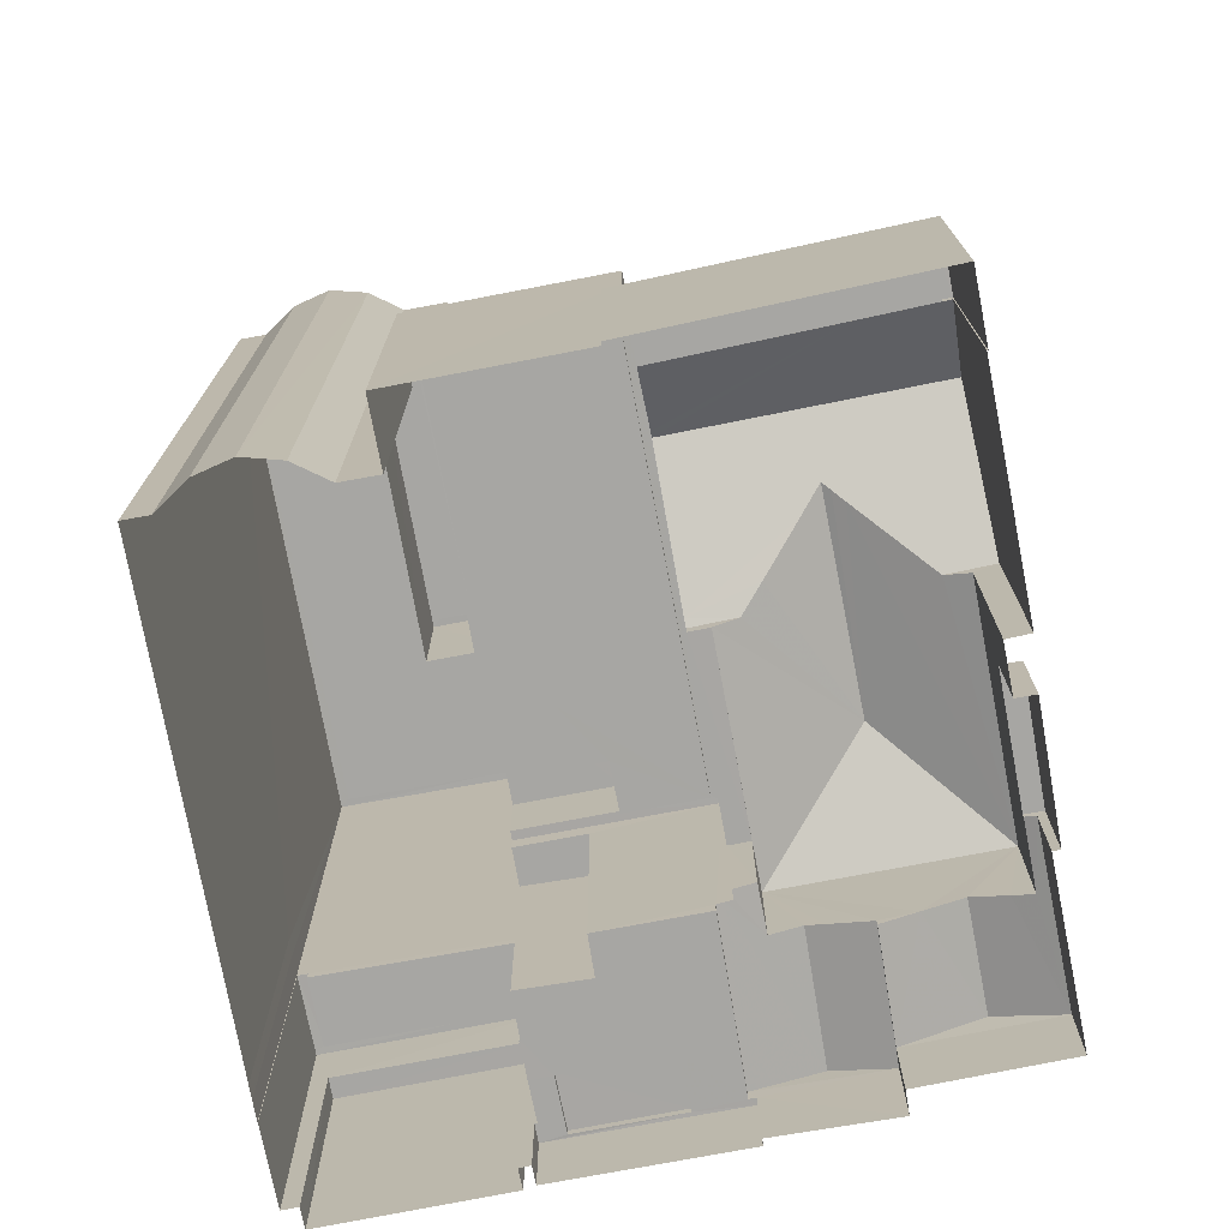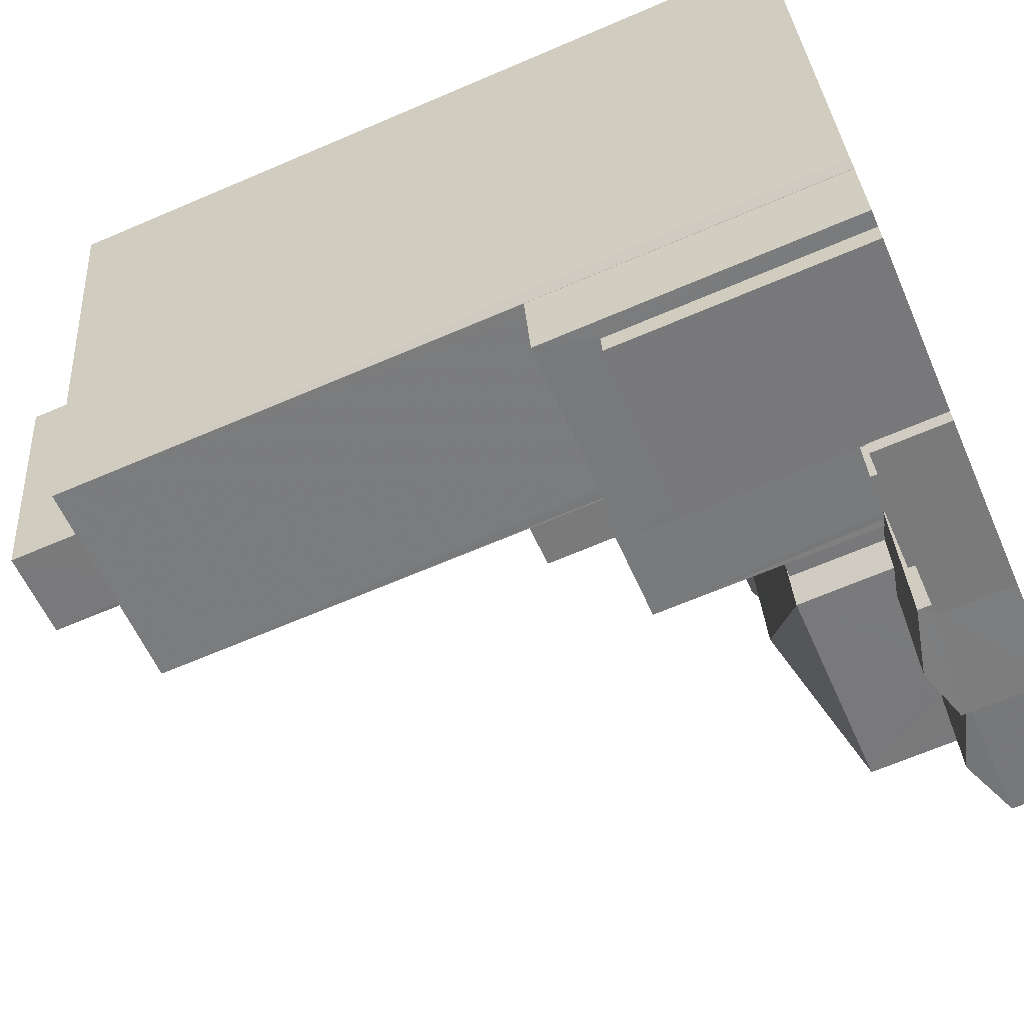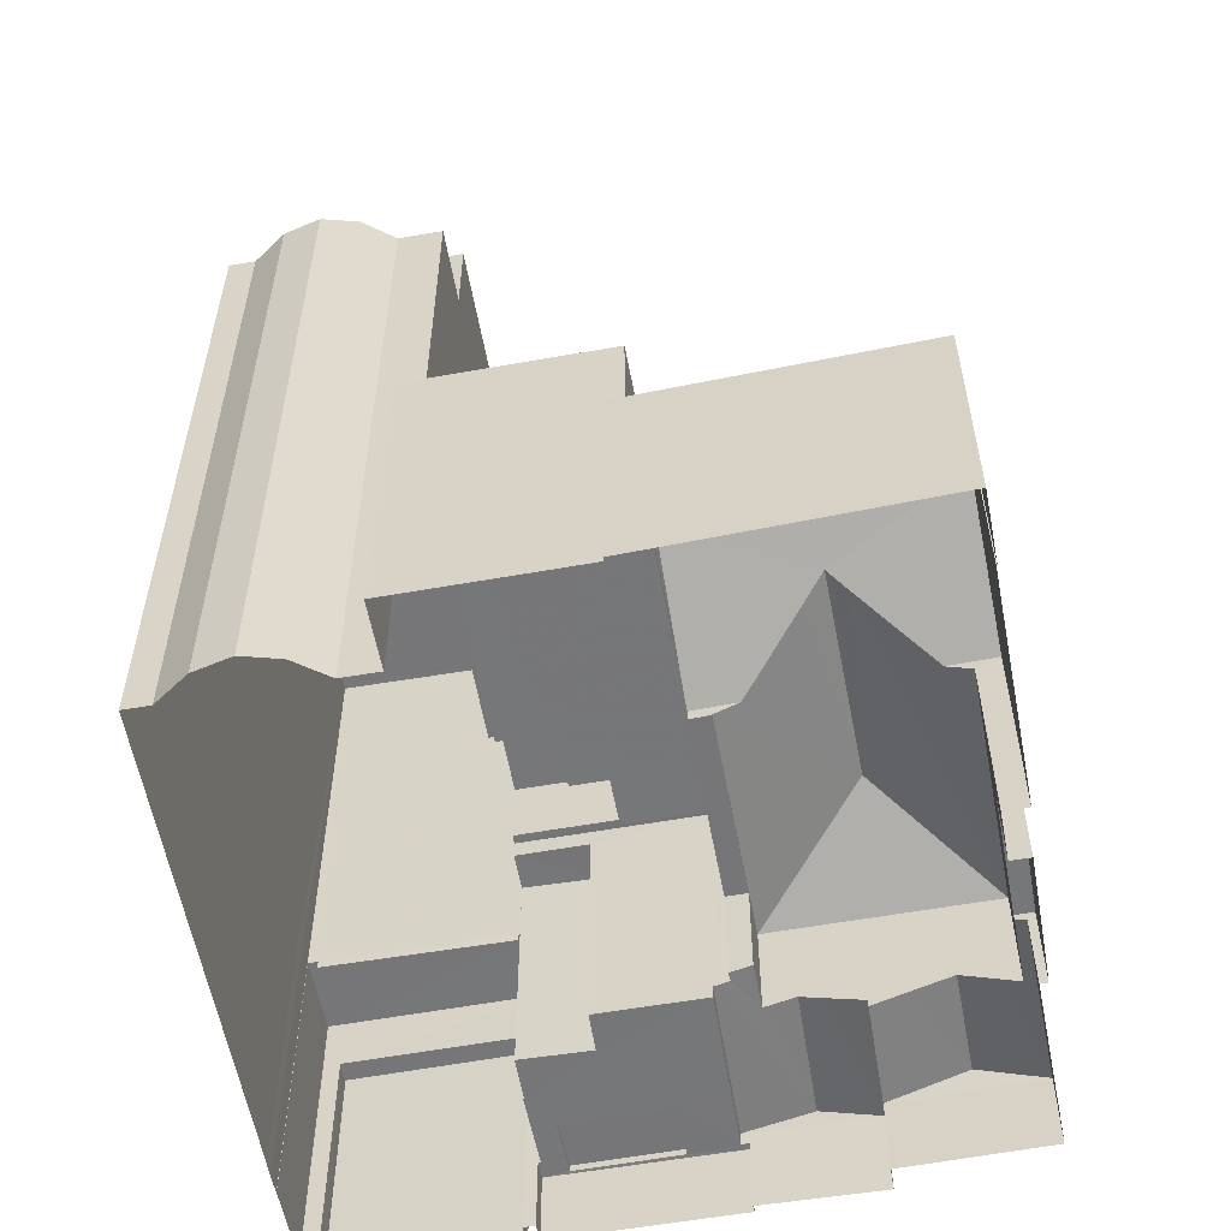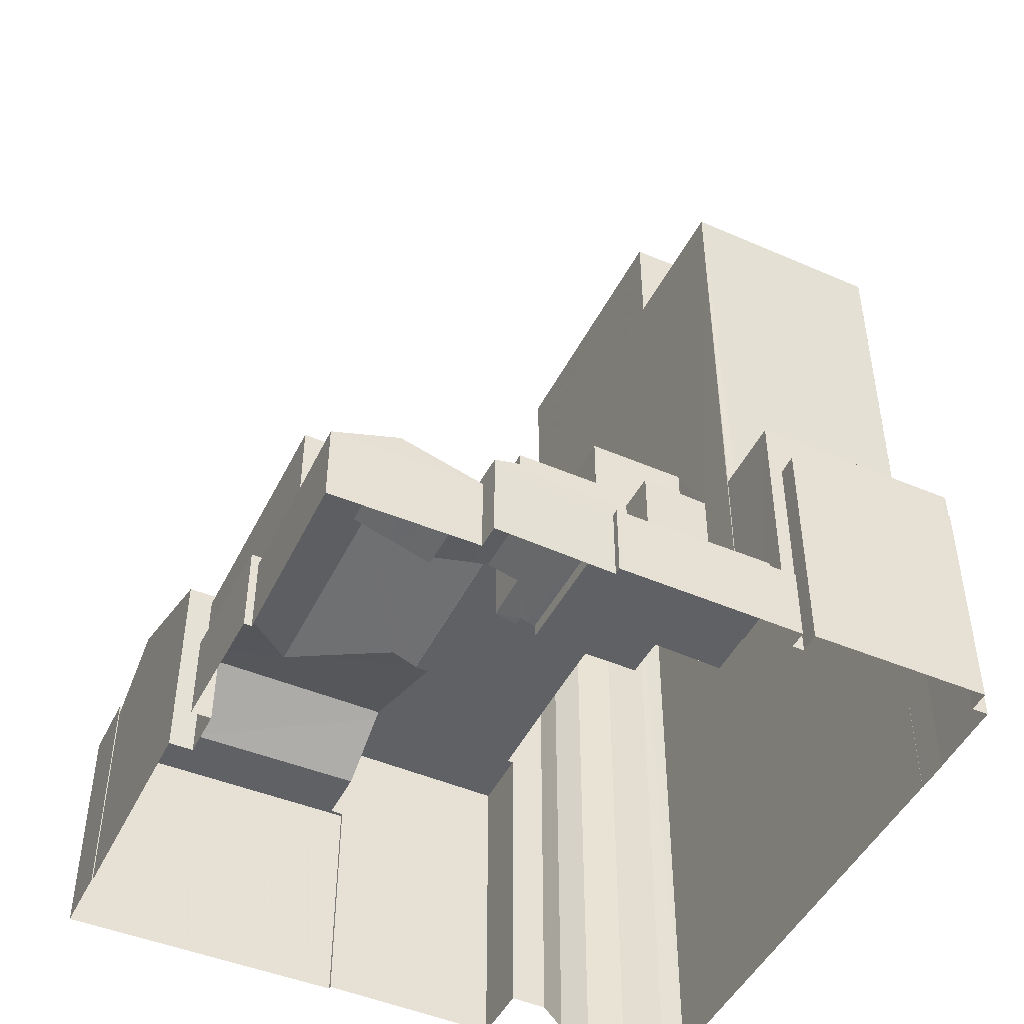
<metadata>
{"format":"obj","ext":"obj","renderer":"f3d","projection":"perspective","resolution":1024,"background":"white","views":[{"elev":-74.2,"azim":-179.3,"up":"+Z"},{"elev":-67.0,"azim":113.3,"up":"+Y"},{"elev":-57.0,"azim":-179.5,"up":"+Z"},{"elev":-47.9,"azim":-35.8,"up":"+Z"}]}
</metadata>
<code>
v -8.927e+04 -9.947e+04 6.79
v -8.927e+04 -9.947e+04 6.79
v -8.927e+04 -9.947e+04 6.79
v -8.927e+04 -9.946e+04 6.789
v -8.927e+04 -9.946e+04 6.789
v -8.927e+04 -9.947e+04 6.79
v -8.927e+04 -9.947e+04 6.79
v -8.927e+04 -9.946e+04 6.79
v -8.927e+04 -9.946e+04 6.789
v -8.927e+04 -9.948e+04 6.79
v -8.927e+04 -9.948e+04 6.79
v -8.927e+04 -9.946e+04 6.789
v -8.927e+04 -9.946e+04 6.789
v -8.927e+04 -9.948e+04 6.79
v -8.928e+04 -9.948e+04 6.791
v -8.928e+04 -9.947e+04 6.791
v -8.928e+04 -9.945e+04 6.79
v -8.928e+04 -9.945e+04 6.79
v -8.929e+04 -9.945e+04 6.791
v -8.929e+04 -9.945e+04 6.791
v -8.929e+04 -9.945e+04 6.791
v -8.927e+04 -9.946e+04 6.79
v -8.927e+04 -9.946e+04 6.79
v -8.928e+04 -9.948e+04 6.791
v -8.928e+04 -9.947e+04 6.791
v -8.928e+04 -9.947e+04 6.791
v -8.929e+04 -9.946e+04 6.791
v -8.929e+04 -9.946e+04 6.791
v -8.929e+04 -9.947e+04 6.791
v -8.929e+04 -9.947e+04 6.791
v -8.929e+04 -9.947e+04 6.791
v -8.929e+04 -9.946e+04 6.791
v -8.929e+04 -9.947e+04 6.791
v -8.929e+04 -9.947e+04 6.792
v -8.928e+04 -9.947e+04 6.791
v -8.929e+04 -9.946e+04 6.791
v -8.928e+04 -9.947e+04 16.52
v -8.928e+04 -9.947e+04 16.52
v -8.928e+04 -9.947e+04 16.52
v -8.928e+04 -9.947e+04 16.52
v -8.928e+04 -9.945e+04 16.52
v -8.927e+04 -9.946e+04 16.52
v -8.928e+04 -9.947e+04 16.52
v -8.928e+04 -9.947e+04 16.52
v -8.928e+04 -9.945e+04 13.91
v -8.928e+04 -9.945e+04 13.91
v -8.928e+04 -9.945e+04 13.91
v -8.929e+04 -9.945e+04 13.91
v -8.928e+04 -9.945e+04 13.91
v -8.929e+04 -9.945e+04 13.91
v -8.929e+04 -9.945e+04 13.91
v -8.929e+04 -9.945e+04 13.91
v -8.927e+04 -9.947e+04 15.89
v -8.927e+04 -9.947e+04 15.89
v -8.927e+04 -9.947e+04 15.89
v -8.928e+04 -9.947e+04 9.863
v -8.929e+04 -9.947e+04 9.514
v -8.929e+04 -9.947e+04 9.514
v -8.928e+04 -9.946e+04 14.22
v -8.928e+04 -9.946e+04 14.12
v -8.929e+04 -9.947e+04 14.22
v -8.929e+04 -9.946e+04 13.98
v -8.929e+04 -9.947e+04 12.75
v -8.928e+04 -9.946e+04 14.85
v -8.929e+04 -9.946e+04 13.64
v -8.928e+04 -9.946e+04 14.96
v -8.929e+04 -9.946e+04 14.96
v -8.929e+04 -9.945e+04 13.62
v -8.929e+04 -9.947e+04 9.593
v -8.929e+04 -9.947e+04 9.974
v -8.929e+04 -9.947e+04 9.974
v -8.929e+04 -9.947e+04 9.23
v -8.929e+04 -9.947e+04 9.61
v -8.927e+04 -9.946e+04 29.29
v -8.927e+04 -9.946e+04 29.29
v -8.927e+04 -9.946e+04 29.29
v -8.927e+04 -9.946e+04 29.29
v -8.927e+04 -9.946e+04 29.29
v -8.927e+04 -9.946e+04 29.29
v -8.928e+04 -9.947e+04 29.29
v -8.927e+04 -9.947e+04 29.29
v -8.928e+04 -9.947e+04 29.29
v -8.927e+04 -9.946e+04 29.29
v -8.927e+04 -9.946e+04 29.29
v -8.927e+04 -9.947e+04 29.29
v -8.927e+04 -9.946e+04 29.29
v -8.928e+04 -9.946e+04 13.92
v -8.928e+04 -9.946e+04 13.18
v -8.928e+04 -9.945e+04 13.66
v -8.929e+04 -9.945e+04 13.66
v -8.929e+04 -9.945e+04 13.66
v -8.928e+04 -9.946e+04 13.66
v -8.928e+04 -9.947e+04 12.75
v -8.928e+04 -9.947e+04 9.573
v -8.928e+04 -9.947e+04 9.514
v -8.928e+04 -9.947e+04 9.514
v -8.928e+04 -9.947e+04 10.02
v -8.928e+04 -9.946e+04 13.64
v -8.928e+04 -9.947e+04 16.77
v -8.928e+04 -9.947e+04 16.77
v -8.928e+04 -9.947e+04 16.77
v -8.928e+04 -9.947e+04 16.77
v -8.927e+04 -9.946e+04 16.77
v -8.927e+04 -9.946e+04 16.77
v -8.927e+04 -9.946e+04 16.77
v -8.928e+04 -9.947e+04 16.77
v -8.928e+04 -9.945e+04 16.77
v -8.927e+04 -9.946e+04 16.77
v -8.928e+04 -9.947e+04 16.77
v -8.928e+04 -9.947e+04 16.77
v -8.928e+04 -9.947e+04 16.77
v -8.928e+04 -9.945e+04 16.77
v -8.928e+04 -9.946e+04 12.72
v -8.928e+04 -9.946e+04 12.72
v -8.928e+04 -9.947e+04 12.72
v -8.928e+04 -9.947e+04 12.72
v -8.928e+04 -9.947e+04 32.93
v -8.927e+04 -9.947e+04 32.93
v -8.927e+04 -9.946e+04 32.93
v -8.927e+04 -9.946e+04 32.93
v -8.928e+04 -9.947e+04 9.783
v -8.928e+04 -9.947e+04 9.626
v -8.928e+04 -9.947e+04 9.624
v -8.928e+04 -9.947e+04 9.792
v -8.928e+04 -9.947e+04 10.02
v -8.928e+04 -9.946e+04 12.75
v -8.928e+04 -9.946e+04 13.08
v -8.928e+04 -9.946e+04 13.38
v -8.927e+04 -9.947e+04 33.18
v -8.927e+04 -9.947e+04 33.18
v -8.927e+04 -9.946e+04 33.18
v -8.927e+04 -9.946e+04 33.18
v -8.928e+04 -9.947e+04 29.54
v -8.927e+04 -9.947e+04 29.54
v -8.928e+04 -9.947e+04 29.54
v -8.927e+04 -9.946e+04 29.54
v -8.927e+04 -9.946e+04 29.54
v -8.927e+04 -9.946e+04 29.54
v -8.927e+04 -9.946e+04 29.54
v -8.927e+04 -9.946e+04 29.54
v -8.927e+04 -9.947e+04 29.54
v -8.927e+04 -9.946e+04 29.54
v -8.927e+04 -9.946e+04 29.54
v -8.927e+04 -9.946e+04 29.54
v -8.927e+04 -9.946e+04 29.54
v -8.927e+04 -9.946e+04 29.54
v -8.927e+04 -9.946e+04 29.54
v -8.927e+04 -9.946e+04 29.54
v -8.928e+04 -9.947e+04 9.098
v -8.928e+04 -9.947e+04 9.098
v -8.928e+04 -9.947e+04 9.098
v -8.928e+04 -9.947e+04 9.098
v -8.928e+04 -9.948e+04 9.098
v -8.928e+04 -9.947e+04 9.099
v -8.928e+04 -9.947e+04 9.099
v -8.928e+04 -9.947e+04 9.099
v -8.928e+04 -9.947e+04 9.099
v -8.928e+04 -9.947e+04 9.099
v -8.928e+04 -9.947e+04 9.099
v -8.928e+04 -9.947e+04 9.099
v -8.929e+04 -9.946e+04 13.08
v -8.929e+04 -9.946e+04 13.08
v -8.929e+04 -9.946e+04 12.75
v -8.927e+04 -9.946e+04 33.18
v -8.927e+04 -9.946e+04 33.18
v -8.928e+04 -9.947e+04 33.18
v -8.928e+04 -9.947e+04 33.18
v -8.929e+04 -9.947e+04 9.514
v -8.929e+04 -9.946e+04 9.514
v -8.929e+04 -9.947e+04 9.514
v -8.929e+04 -9.946e+04 9.514
v -8.928e+04 -9.947e+04 15.89
v -8.928e+04 -9.947e+04 15.89
v -8.928e+04 -9.947e+04 15.89
v -8.927e+04 -9.947e+04 15.89
v -8.927e+04 -9.948e+04 15.89
v -8.927e+04 -9.948e+04 15.89
v -8.928e+04 -9.947e+04 15.89
v -8.927e+04 -9.947e+04 15.89
v -8.928e+04 -9.947e+04 9.098
v -8.928e+04 -9.947e+04 9.098
v -8.928e+04 -9.947e+04 9.099
v -8.928e+04 -9.947e+04 9.098
v -8.928e+04 -9.947e+04 9.098
v -8.928e+04 -9.947e+04 9.098
v -8.928e+04 -9.947e+04 16.22
v -8.928e+04 -9.947e+04 16.22
v -8.928e+04 -9.947e+04 16.22
v -8.928e+04 -9.947e+04 16.22
v -8.928e+04 -9.947e+04 18.9
v -8.928e+04 -9.947e+04 18.9
v -8.928e+04 -9.947e+04 18.9
v -8.928e+04 -9.947e+04 18.9
v -8.928e+04 -9.947e+04 18.9
v -8.928e+04 -9.947e+04 18.9
v -8.928e+04 -9.947e+04 29.54
v -8.927e+04 -9.946e+04 29.54
v -8.927e+04 -9.946e+04 29.54
v -8.928e+04 -9.947e+04 29.54
v -8.927e+04 -9.946e+04 29.54
v -8.927e+04 -9.946e+04 29.54
v -8.928e+04 -9.947e+04 14.2
v -8.928e+04 -9.948e+04 14.2
v -8.927e+04 -9.948e+04 14.2
v -8.927e+04 -9.948e+04 14.2
v -8.928e+04 -9.947e+04 9.308
v -8.928e+04 -9.947e+04 9.309
v -8.928e+04 -9.947e+04 9.309
v -8.928e+04 -9.947e+04 9.309
v -8.928e+04 -9.947e+04 15.64
v -8.928e+04 -9.947e+04 15.64
v -8.927e+04 -9.948e+04 15.64
v -8.927e+04 -9.947e+04 15.64
v -8.929e+04 -9.947e+04 9.359
v -8.929e+04 -9.947e+04 9.229
v -8.929e+04 -9.947e+04 9.349
v -8.929e+04 -9.947e+04 9.23
v -8.929e+04 -9.947e+04 9.267
v -8.928e+04 -9.946e+04 13.08
v -8.929e+04 -9.945e+04 13.08
v -8.929e+04 -9.947e+04 9.229
f 1 2 3
f 1 4 5
f 6 7 3
f 4 8 9
f 7 10 11
f 9 12 13
f 14 15 16
f 16 11 14
f 17 18 19
f 20 19 21
f 9 8 12
f 22 23 18
f 24 25 26
f 1 23 8
f 27 21 28
f 26 29 30
f 31 32 33
f 30 34 33
f 35 24 26
f 16 35 1
f 28 23 36
f 32 36 33
f 3 16 1
f 1 8 4
f 3 7 16
f 16 7 11
f 19 18 21
f 28 18 23
f 1 35 23
f 28 21 18
f 36 26 30
f 36 30 33
f 23 35 26
f 26 36 23
f 37 38 39
f 39 40 41
f 40 42 41
f 40 43 42
f 38 44 40
f 39 38 40
f 45 46 47
f 46 48 47
f 49 47 50
f 50 48 51
f 50 51 52
f 47 48 50
f 53 54 55
f 56 57 58
f 59 60 61
f 62 63 61
f 60 62 61
f 64 65 66
f 66 65 67
f 65 68 67
f 69 70 71
f 69 72 70
f 73 71 70
f 74 75 76
f 77 74 78
f 78 79 77
f 74 76 78
f 80 81 82
f 79 78 83
f 84 78 81
f 85 81 80
f 84 81 85
f 83 78 86
f 86 78 84
f 59 87 66
f 60 59 67
f 87 88 66
f 59 66 67
f 89 90 91
f 92 89 91
f 61 63 93
f 94 95 96
f 94 97 95
f 98 65 64
f 99 100 101
f 102 99 101
f 103 104 105
f 102 106 107
f 105 104 107
f 105 108 103
f 108 109 110
f 106 101 111
f 106 112 107
f 105 109 108
f 112 105 107
f 102 101 106
f 113 114 115
f 116 113 115
f 117 118 119
f 120 117 119
f 121 122 123
f 94 124 97
f 122 124 94
f 124 125 97
f 121 124 122
f 126 61 93
f 127 128 61
f 126 127 61
f 129 130 131
f 132 129 131
f 133 134 135
f 136 137 138
f 136 139 137
f 140 141 134
f 142 139 143
f 135 134 141
f 142 143 144
f 144 145 146
f 140 146 147
f 148 147 146
f 141 140 147
f 145 148 146
f 143 139 136
f 144 143 145
f 149 150 151
f 152 151 153
f 154 153 155
f 156 157 158
f 154 158 159
f 155 156 158
f 160 151 150
f 153 160 155
f 153 151 160
f 154 155 158
f 61 128 87
f 59 61 87
f 161 162 67
f 162 62 67
f 62 60 67
f 162 163 63
f 62 162 63
f 131 164 165
f 166 130 129
f 166 165 164
f 131 165 132
f 167 166 129
f 165 166 167
f 168 169 170
f 168 171 169
f 172 173 174
f 175 176 177
f 173 178 174
f 179 176 175
f 174 178 177
f 176 174 177
f 150 149 180
f 149 181 180
f 182 157 156
f 156 150 183
f 182 183 184
f 183 180 185
f 183 150 180
f 182 156 183
f 56 97 125
f 56 58 97
f 186 187 188
f 186 189 187
f 190 191 192
f 191 193 192
f 192 194 195
f 192 193 194
f 133 135 196
f 133 196 197
f 197 198 137
f 199 196 135
f 137 198 138
f 200 198 201
f 201 197 196
f 201 198 197
f 202 203 204
f 205 202 204
f 206 207 208
f 206 209 207
f 210 211 212
f 213 210 212
f 69 214 72
f 214 215 72
f 214 216 215
f 217 73 70
f 217 218 73
f 87 128 88
f 88 127 219
f 88 128 127
f 143 79 83
f 145 143 83
f 182 96 157
f 96 95 157
f 95 158 157
f 121 116 115
f 121 123 116
f 155 208 207
f 155 160 208
f 132 119 118
f 129 132 118
f 76 75 198
f 200 76 198
f 106 39 41
f 112 106 41
f 145 83 86
f 148 145 86
f 126 113 219
f 219 127 126
f 114 113 126
f 89 50 90
f 89 49 50
f 53 2 54
f 53 3 2
f 210 174 211
f 210 172 174
f 97 58 95
f 159 25 154
f 159 26 25
f 218 57 73
f 63 214 69
f 124 93 125
f 73 93 63
f 56 125 93
f 57 56 93
f 63 71 73
f 71 63 69
f 73 57 93
f 33 34 72
f 215 33 72
f 129 118 117
f 167 129 117
f 123 122 116
f 122 102 116
f 66 102 107
f 89 92 49
f 92 98 64
f 49 107 47
f 113 116 219
f 88 102 66
f 64 66 107
f 219 102 88
f 116 102 219
f 49 92 107
f 92 64 107
f 139 12 8
f 137 139 8
f 21 27 161
f 220 21 161
f 31 169 32
f 31 170 169
f 121 115 124
f 124 115 93
f 93 115 126
f 115 114 126
f 109 195 194
f 194 110 109
f 40 195 109
f 43 40 109
f 144 9 13
f 142 144 13
f 184 183 187
f 189 184 187
f 203 16 15
f 203 202 16
f 23 22 104
f 103 23 104
f 7 177 10
f 7 175 177
f 147 86 84
f 147 148 86
f 50 52 91
f 90 50 91
f 81 131 130
f 81 78 131
f 169 36 32
f 169 171 36
f 146 5 4
f 146 140 5
f 42 109 105
f 42 43 109
f 29 159 58
f 58 159 95
f 29 26 159
f 95 159 158
f 144 4 9
f 144 146 4
f 160 150 206
f 208 160 206
f 167 117 120
f 165 167 120
f 205 204 14
f 11 205 14
f 82 135 80
f 82 199 135
f 204 15 14
f 204 203 15
f 70 221 217
f 70 72 221
f 206 156 209
f 206 150 156
f 105 41 42
f 105 112 41
f 72 34 30
f 221 72 30
f 29 221 30
f 218 217 57
f 58 221 29
f 217 221 58
f 217 58 57
f 1 5 55
f 5 140 55
f 3 53 6
f 55 140 134
f 53 55 134
f 6 53 134
f 209 155 207
f 209 156 155
f 176 212 211
f 174 176 211
f 20 51 48
f 19 20 48
f 151 178 149
f 178 173 149
f 173 181 149
f 111 39 106
f 111 37 39
f 82 81 199
f 196 199 166
f 166 199 130
f 199 81 130
f 11 10 205
f 10 177 205
f 35 16 152
f 205 177 178
f 202 205 178
f 16 202 152
f 151 202 178
f 152 202 151
f 17 45 18
f 17 46 45
f 63 168 214
f 214 168 216
f 171 28 36
f 163 168 63
f 171 163 28
f 163 171 168
f 186 99 189
f 96 184 189
f 182 184 96
f 189 99 102
f 94 102 122
f 94 96 102
f 96 189 102
f 132 120 119
f 132 165 120
f 179 212 176
f 179 213 212
f 196 166 164
f 201 196 164
f 187 185 188
f 187 183 185
f 216 168 215
f 33 215 31
f 31 215 170
f 215 168 170
f 138 74 77
f 136 138 77
f 193 191 101
f 100 193 101
f 35 153 24
f 35 152 153
f 147 84 85
f 141 147 85
f 135 85 80
f 135 141 85
f 25 153 154
f 25 24 153
f 138 75 74
f 138 198 75
f 98 92 65
f 20 21 220
f 91 52 51
f 92 91 65
f 20 220 51
f 220 68 51
f 68 65 91
f 68 91 51
f 28 163 27
f 27 163 161
f 163 162 161
f 55 54 2
f 1 55 2
f 78 200 131
f 131 200 164
f 78 76 200
f 164 200 201
f 143 77 79
f 143 136 77
f 139 13 12
f 139 142 13
f 46 19 48
f 46 17 19
f 38 190 192
f 44 38 192
f 8 103 137
f 137 103 197
f 8 23 103
f 197 103 108
f 6 175 7
f 181 173 180
f 173 133 180
f 134 175 6
f 134 133 172
f 213 172 210
f 175 134 179
f 179 172 213
f 133 173 172
f 134 172 179
f 47 107 45
f 18 45 22
f 22 45 104
f 45 107 104
f 38 111 190
f 190 111 191
f 38 37 111
f 191 111 101
f 185 180 188
f 180 133 188
f 110 194 108
f 108 194 197
f 194 133 197
f 186 188 99
f 100 99 193
f 193 133 194
f 188 133 193
f 99 188 193
f 220 161 67
f 68 220 67
f 40 44 192
f 195 40 192

</code>
